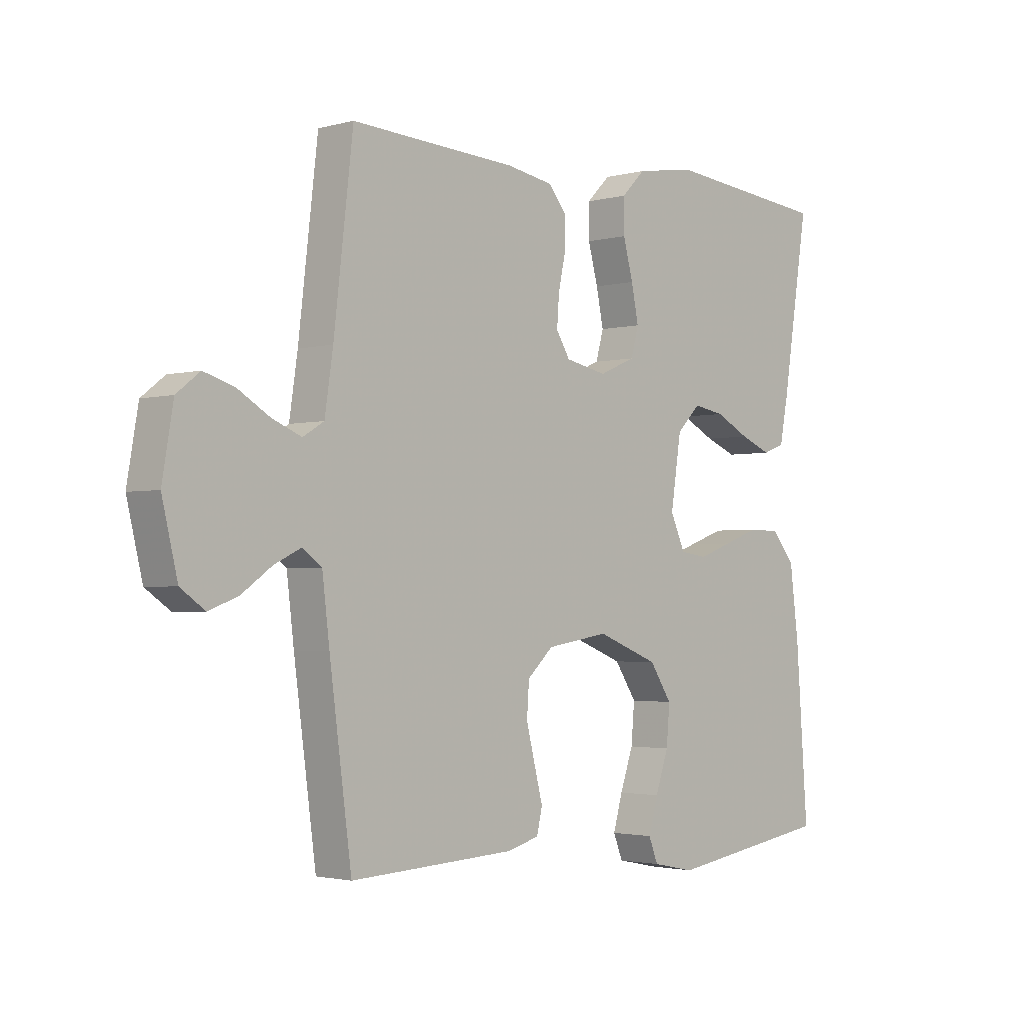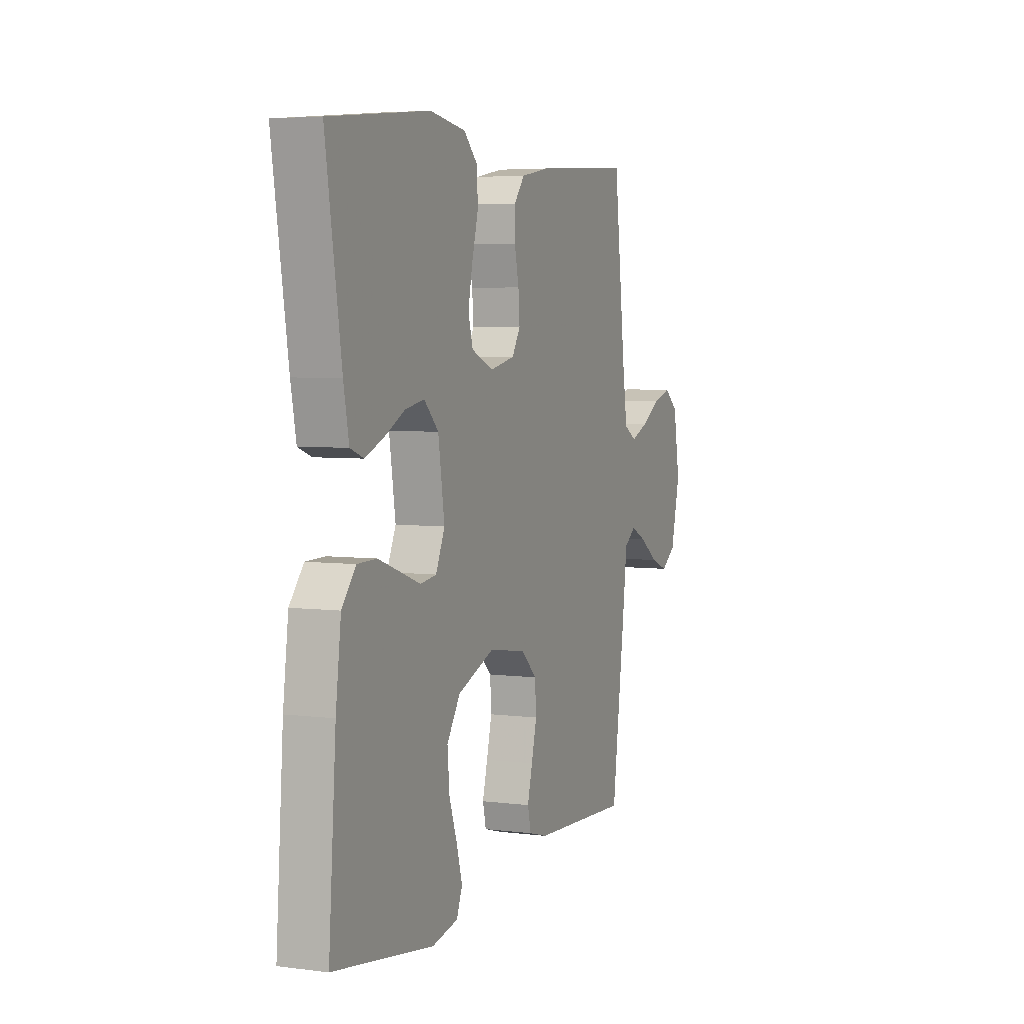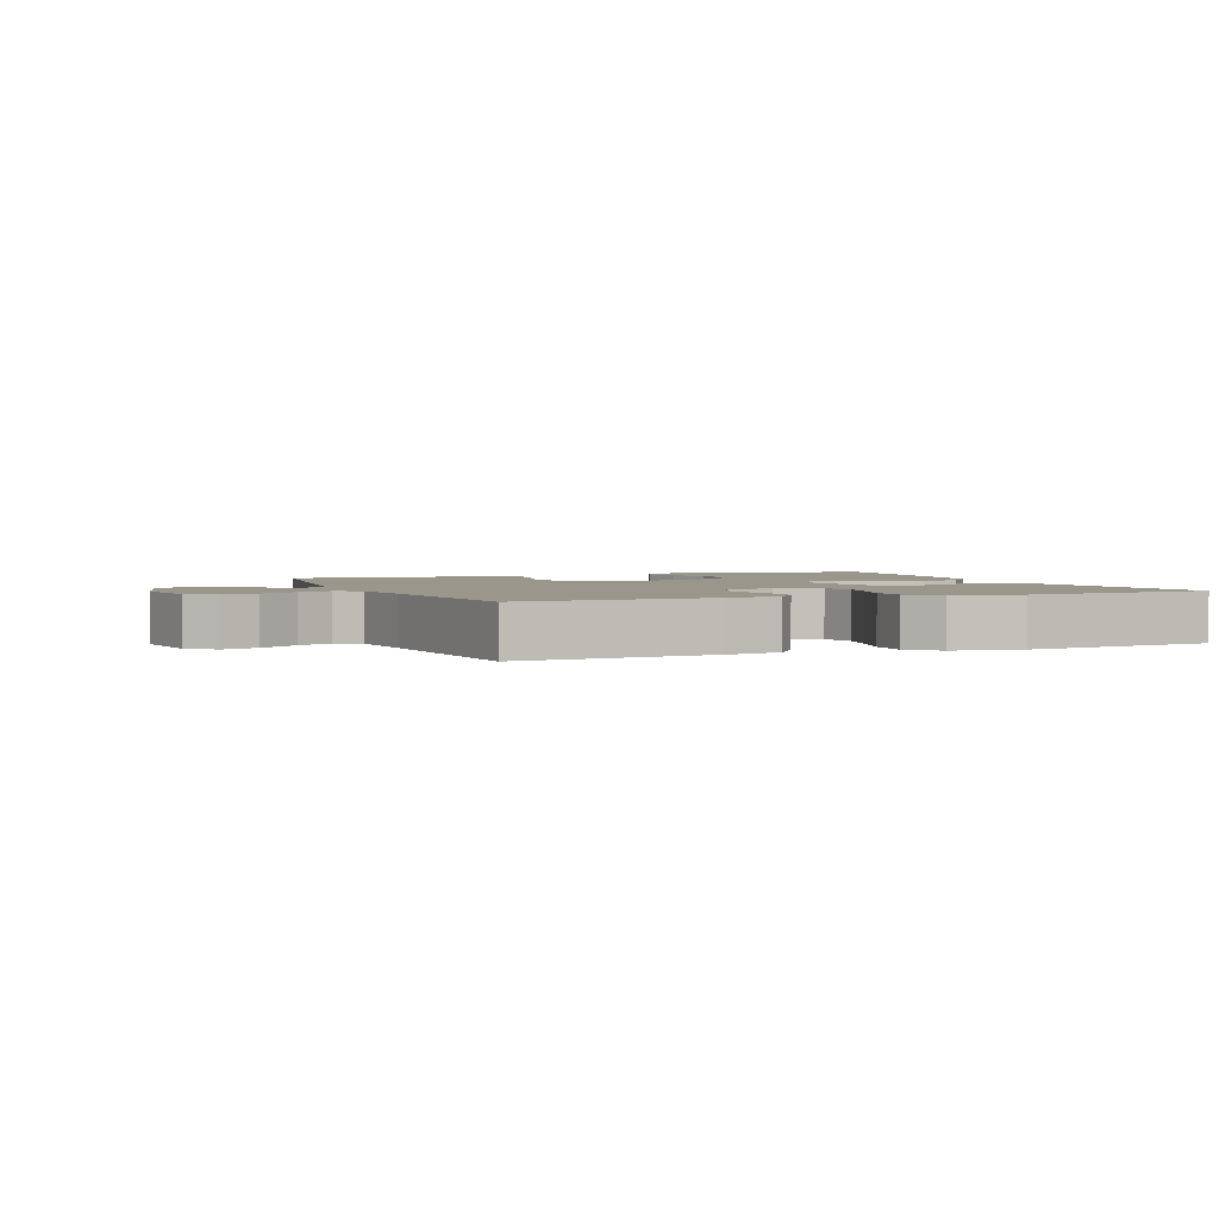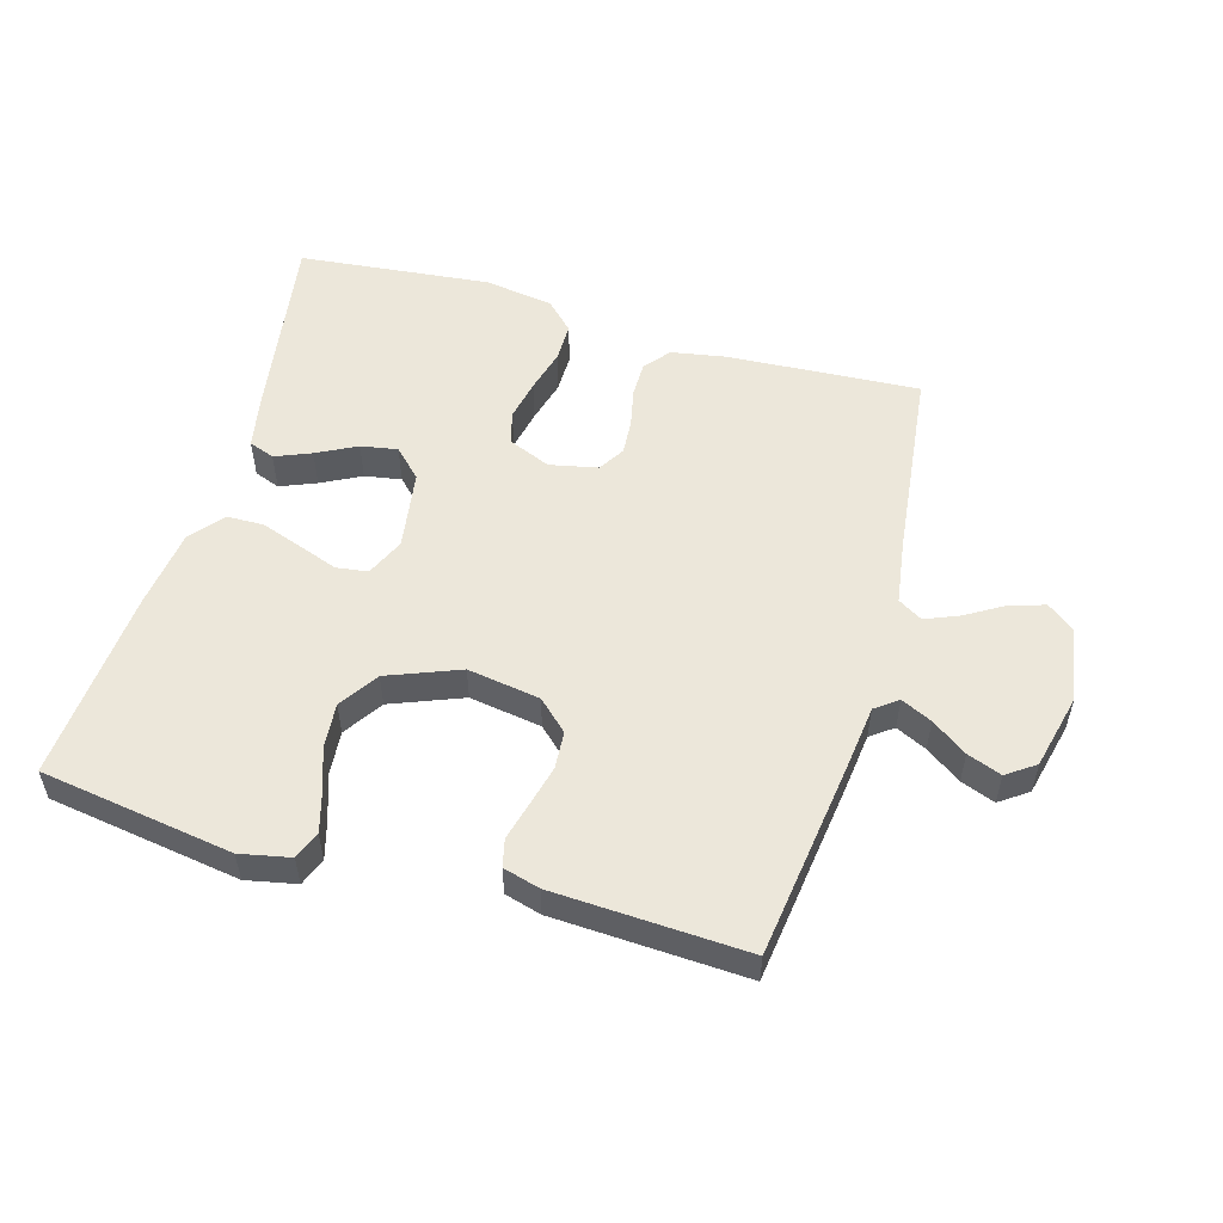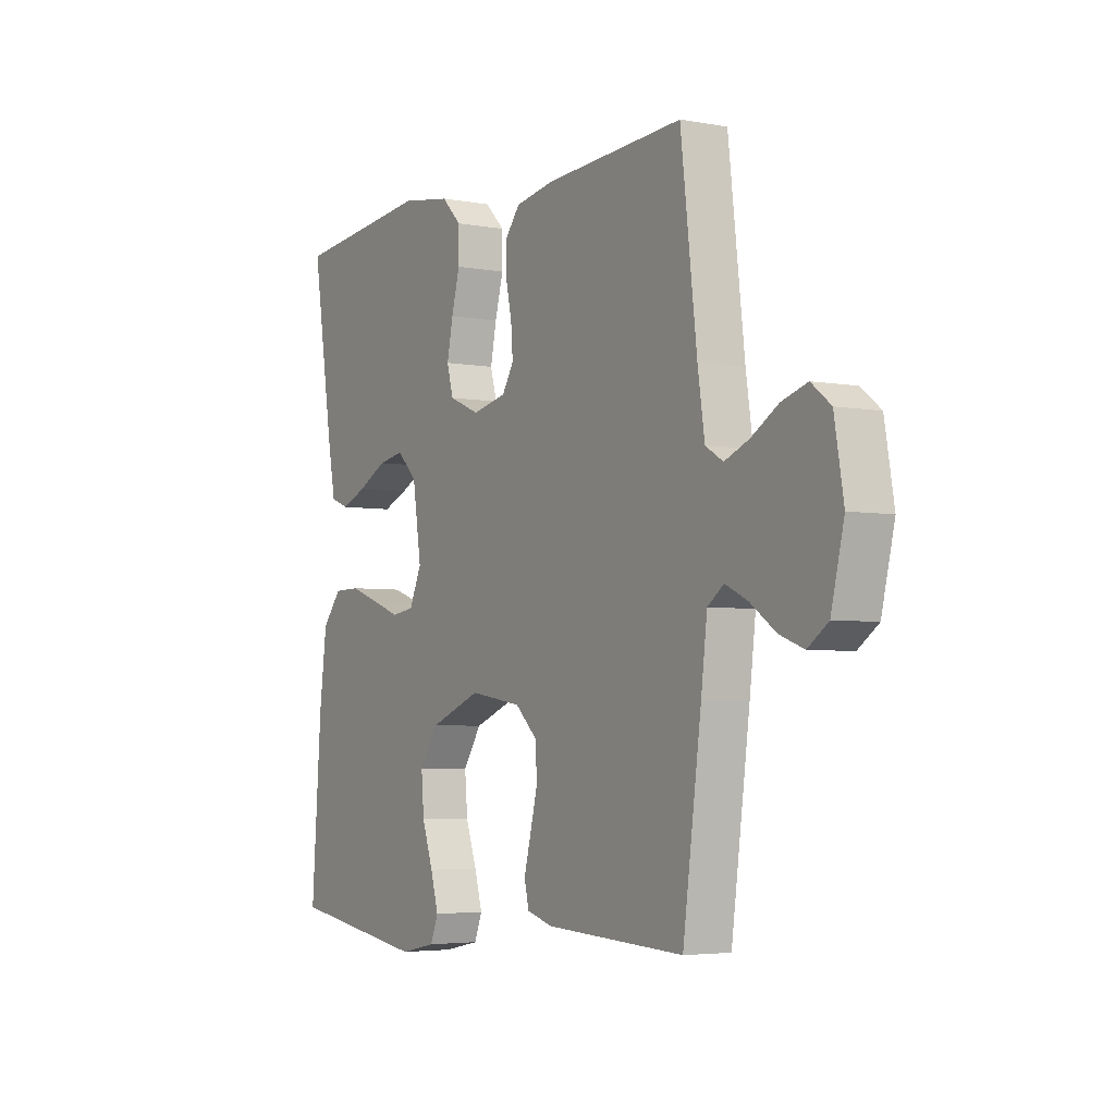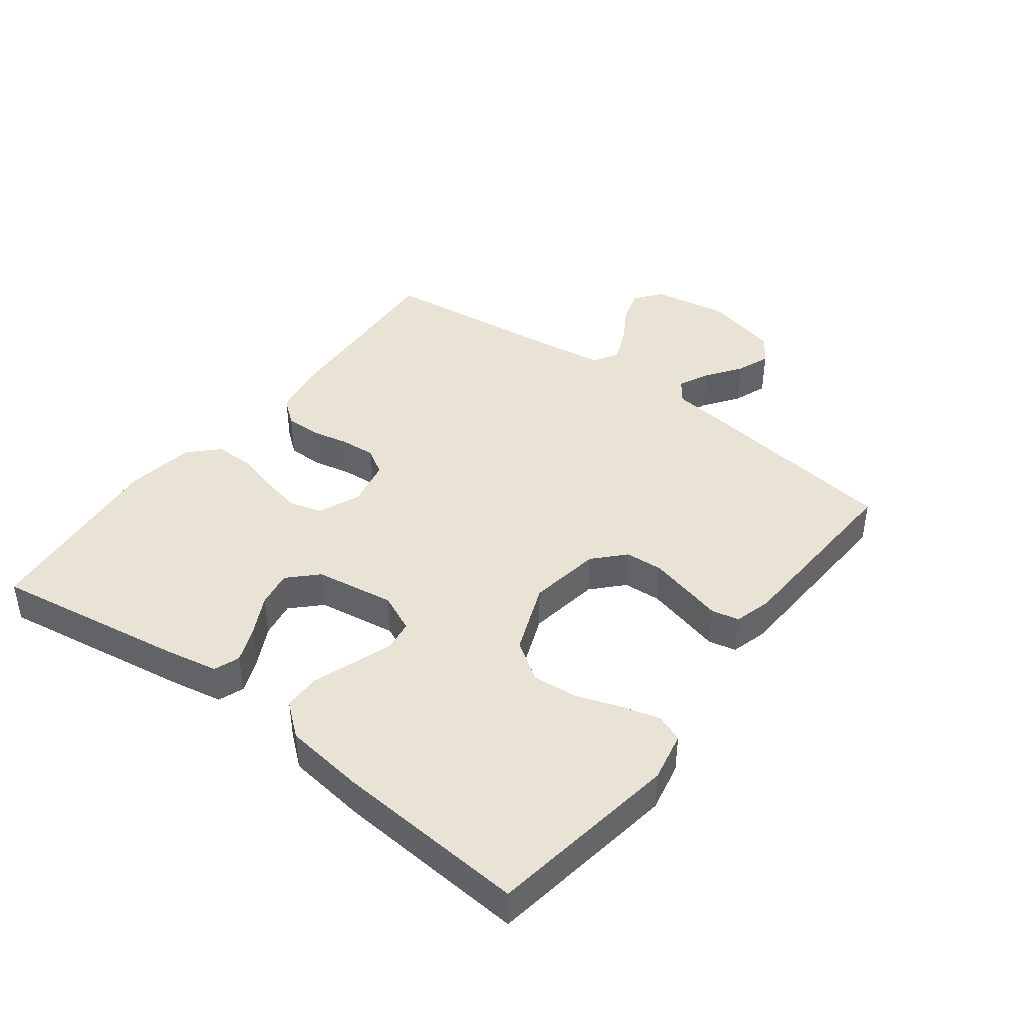
<metadata>
{"format":"obj","ext":"obj","renderer":"f3d","projection":"perspective","resolution":1024,"background":"white","views":[{"elev":-2.2,"azim":-46.6,"up":"+Z"},{"elev":4.9,"azim":112.2,"up":"+Z"},{"elev":2.5,"azim":-21.7,"up":"+Y"},{"elev":53.8,"azim":-163.9,"up":"+Y"},{"elev":-4.2,"azim":-121.3,"up":"+Z"},{"elev":42.2,"azim":127.2,"up":"+Y"}]}
</metadata>
<code>
v 0.5 0.07 -0.5
v 0.2 0.07 -0.546
v 0.122 0.07 -0.53
v 0.105 0.07 -0.487
v 0.122 0.07 -0.427
v 0.146 0.07 -0.358
v 0.152 0.07 -0.288
v 0.112 0.07 -0.227
v 0 0.07 -0.183
v -0.113 0.07 -0.201
v -0.16 0.07 -0.245
v -0.164 0.07 -0.304
v -0.148 0.07 -0.368
v -0.133 0.07 -0.426
v -0.143 0.07 -0.469
v -0.2 0.07 -0.485
v -0.5 0.07 -0.5
v -0.54 0.07 -0.2
v -0.553 0.07 -0.092
v -0.588 0.07 -0.066
v -0.636 0.07 -0.089
v -0.691 0.07 -0.128
v -0.744 0.07 -0.148
v -0.788 0.07 -0.117
v -0.816 0.07 0
v -0.796 0.07 0.117
v -0.754 0.07 0.15
v -0.699 0.07 0.133
v -0.641 0.07 0.098
v -0.588 0.07 0.076
v -0.55 0.07 0.099
v -0.535 0.07 0.2
v -0.5 0.07 0.5
v -0.2 0.07 0.482
v -0.115 0.07 0.467
v -0.083 0.07 0.427
v -0.083 0.07 0.372
v -0.096 0.07 0.312
v -0.1 0.07 0.257
v -0.075 0.07 0.216
v 0 0.07 0.2
v 0.066 0.07 0.228
v 0.08 0.07 0.279
v 0.067 0.07 0.343
v 0.049 0.07 0.41
v 0.049 0.07 0.471
v 0.092 0.07 0.514
v 0.2 0.07 0.531
v 0.5 0.07 0.5
v 0.453 0.07 0.2
v 0.437 0.07 0.117
v 0.397 0.07 0.102
v 0.341 0.07 0.125
v 0.279 0.07 0.157
v 0.222 0.07 0.167
v 0.179 0.07 0.124
v 0.16 0.07 0
v 0.187 0.07 -0.06
v 0.236 0.07 -0.067
v 0.297 0.07 -0.045
v 0.362 0.07 -0.022
v 0.42 0.07 -0.023
v 0.462 0.07 -0.074
v 0.478 0.07 -0.2
v 0.5 0 -0.5
v 0.2 0 -0.546
v 0.122 0 -0.53
v 0.105 0 -0.487
v 0.122 0 -0.427
v 0.146 0 -0.358
v 0.152 0 -0.288
v 0.112 0 -0.227
v 0 0 -0.183
v -0.113 0 -0.201
v -0.16 0 -0.245
v -0.164 0 -0.304
v -0.148 0 -0.368
v -0.133 0 -0.426
v -0.143 0 -0.469
v -0.2 0 -0.485
v -0.5 0 -0.5
v -0.54 0 -0.2
v -0.553 0 -0.092
v -0.588 0 -0.066
v -0.636 0 -0.089
v -0.691 0 -0.128
v -0.744 0 -0.148
v -0.788 0 -0.117
v -0.816 0 0
v -0.796 0 0.117
v -0.754 0 0.15
v -0.699 0 0.133
v -0.641 0 0.098
v -0.588 0 0.076
v -0.55 0 0.099
v -0.535 0 0.2
v -0.5 0 0.5
v -0.2 0 0.482
v -0.115 0 0.467
v -0.083 0 0.427
v -0.083 0 0.372
v -0.096 0 0.312
v -0.1 0 0.257
v -0.075 0 0.216
v 0 0 0.2
v 0.066 0 0.228
v 0.08 0 0.279
v 0.067 0 0.343
v 0.049 0 0.41
v 0.049 0 0.471
v 0.092 0 0.514
v 0.2 0 0.531
v 0.5 0 0.5
v 0.453 0 0.2
v 0.437 0 0.117
v 0.397 0 0.102
v 0.341 0 0.125
v 0.279 0 0.157
v 0.222 0 0.167
v 0.179 0 0.124
v 0.16 0 0
v 0.187 0 -0.06
v 0.236 0 -0.067
v 0.297 0 -0.045
v 0.362 0 -0.022
v 0.42 0 -0.023
v 0.462 0 -0.074
v 0.478 0 -0.2
f 59 60 61 62
f 59 62 63 64
f 51 52 53 54
f 49 50 51 54
f 49 54 55
f 48 49 55 56
f 44 45 46 47
f 43 44 47 48
f 42 43 48 56
f 35 36 37 38
f 35 38 39
f 32 33 34 35
f 31 32 35 39
f 30 31 39 40
f 26 27 28 29
f 26 29 30
f 25 26 30
f 21 22 23 24
f 20 21 24 25
f 16 17 18 19
f 14 15 16 19
f 13 14 19
f 12 13 19 20
f 11 12 20
f 10 11 20
f 9 10 20 25
f 3 4 5 6
f 1 2 3 6
f 1 6 7
f 58 59 64 1
f 41 42 56 57
f 41 57 58
f 9 25 30 40
f 8 9 40 41
f 8 41 58
f 1 7 8 58
f 126 125 124 123
f 128 127 126 123
f 118 117 116 115
f 118 115 114 113
f 119 118 113
f 120 119 113 112
f 111 110 109 108
f 112 111 108 107
f 120 112 107 106
f 102 101 100 99
f 103 102 99
f 99 98 97 96
f 103 99 96 95
f 104 103 95 94
f 93 92 91 90
f 94 93 90
f 94 90 89
f 88 87 86 85
f 89 88 85 84
f 83 82 81 80
f 83 80 79 78
f 83 78 77
f 84 83 77 76
f 84 76 75
f 84 75 74
f 89 84 74 73
f 70 69 68 67
f 70 67 66 65
f 71 70 65
f 65 128 123 122
f 121 120 106 105
f 122 121 105
f 104 94 89 73
f 105 104 73 72
f 122 105 72
f 122 72 71 65
f 1 65 66 2
f 2 66 67 3
f 3 67 68 4
f 4 68 69 5
f 5 69 70 6
f 6 70 71 7
f 7 71 72 8
f 8 72 73 9
f 9 73 74 10
f 10 74 75 11
f 11 75 76 12
f 12 76 77 13
f 13 77 78 14
f 14 78 79 15
f 15 79 80 16
f 16 80 81 17
f 17 81 82 18
f 18 82 83 19
f 19 83 84 20
f 20 84 85 21
f 21 85 86 22
f 22 86 87 23
f 23 87 88 24
f 24 88 89 25
f 25 89 90 26
f 26 90 91 27
f 27 91 92 28
f 28 92 93 29
f 29 93 94 30
f 30 94 95 31
f 31 95 96 32
f 32 96 97 33
f 33 97 98 34
f 34 98 99 35
f 35 99 100 36
f 36 100 101 37
f 37 101 102 38
f 38 102 103 39
f 39 103 104 40
f 40 104 105 41
f 41 105 106 42
f 42 106 107 43
f 43 107 108 44
f 44 108 109 45
f 45 109 110 46
f 46 110 111 47
f 47 111 112 48
f 48 112 113 49
f 49 113 114 50
f 50 114 115 51
f 51 115 116 52
f 52 116 117 53
f 53 117 118 54
f 54 118 119 55
f 55 119 120 56
f 56 120 121 57
f 57 121 122 58
f 58 122 123 59
f 59 123 124 60
f 60 124 125 61
f 61 125 126 62
f 62 126 127 63
f 63 127 128 64
f 64 128 65 1

</code>
